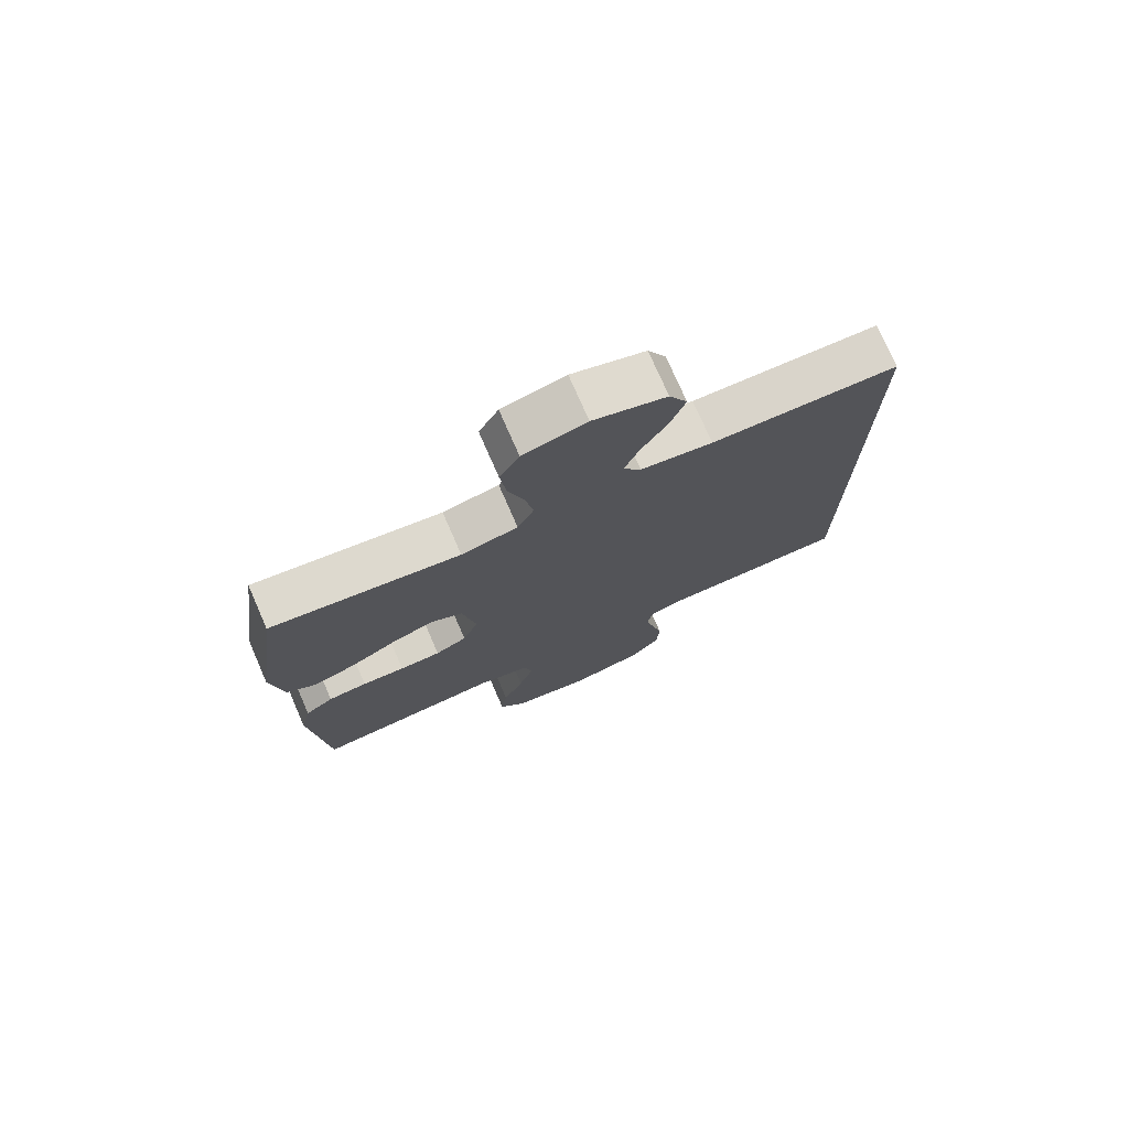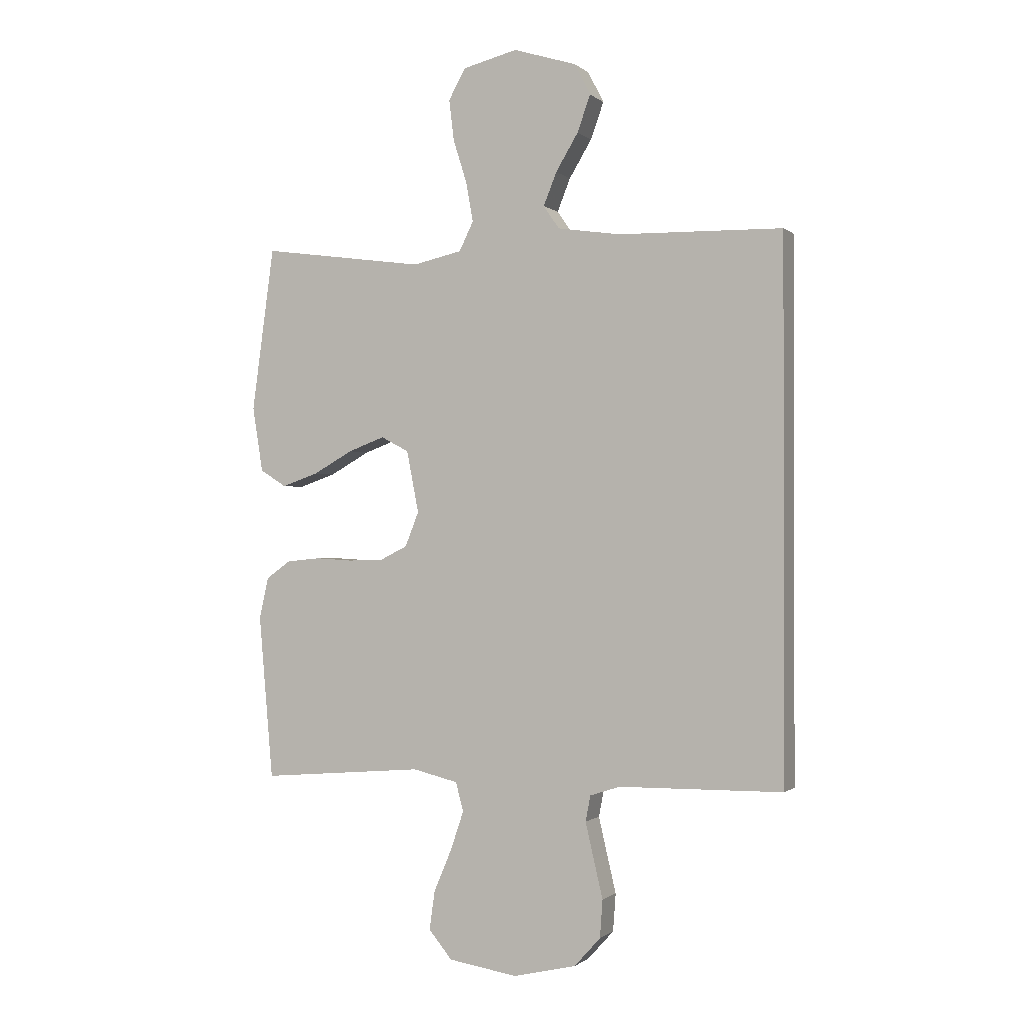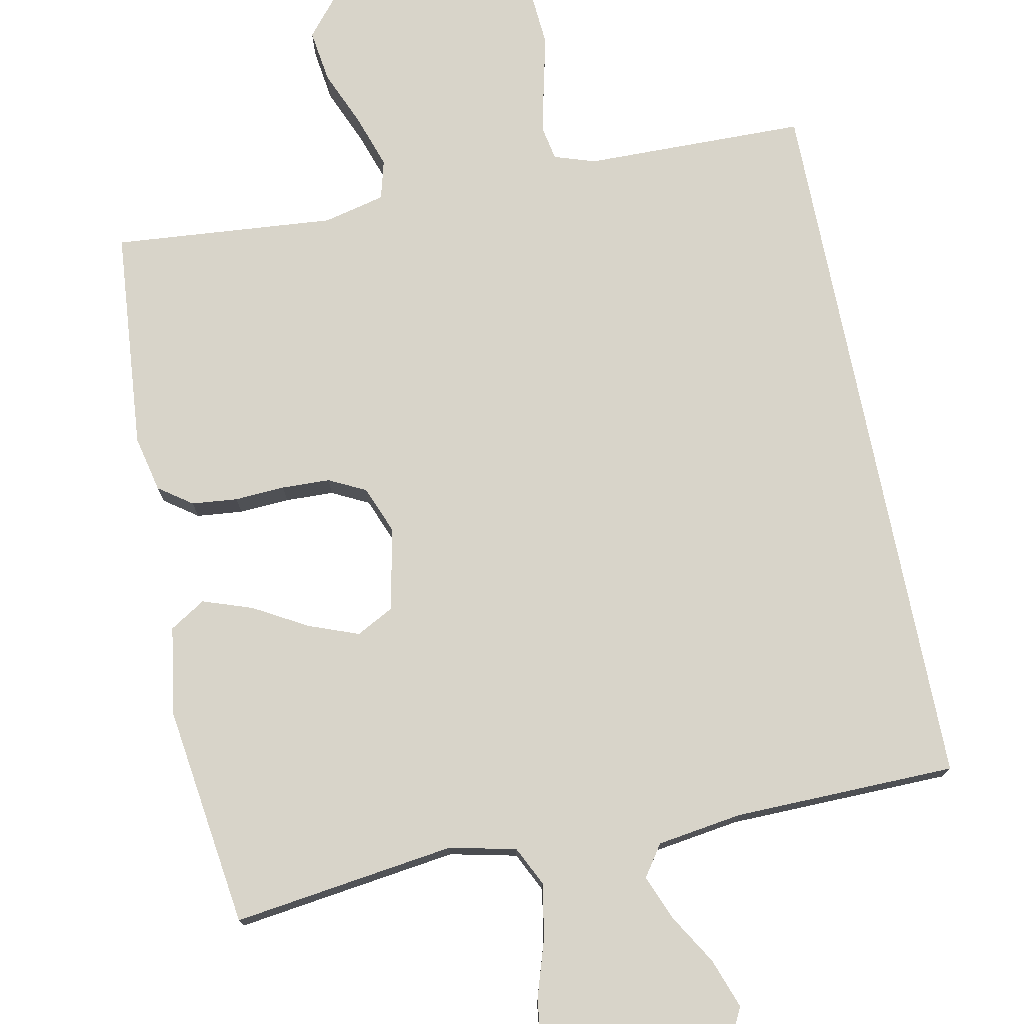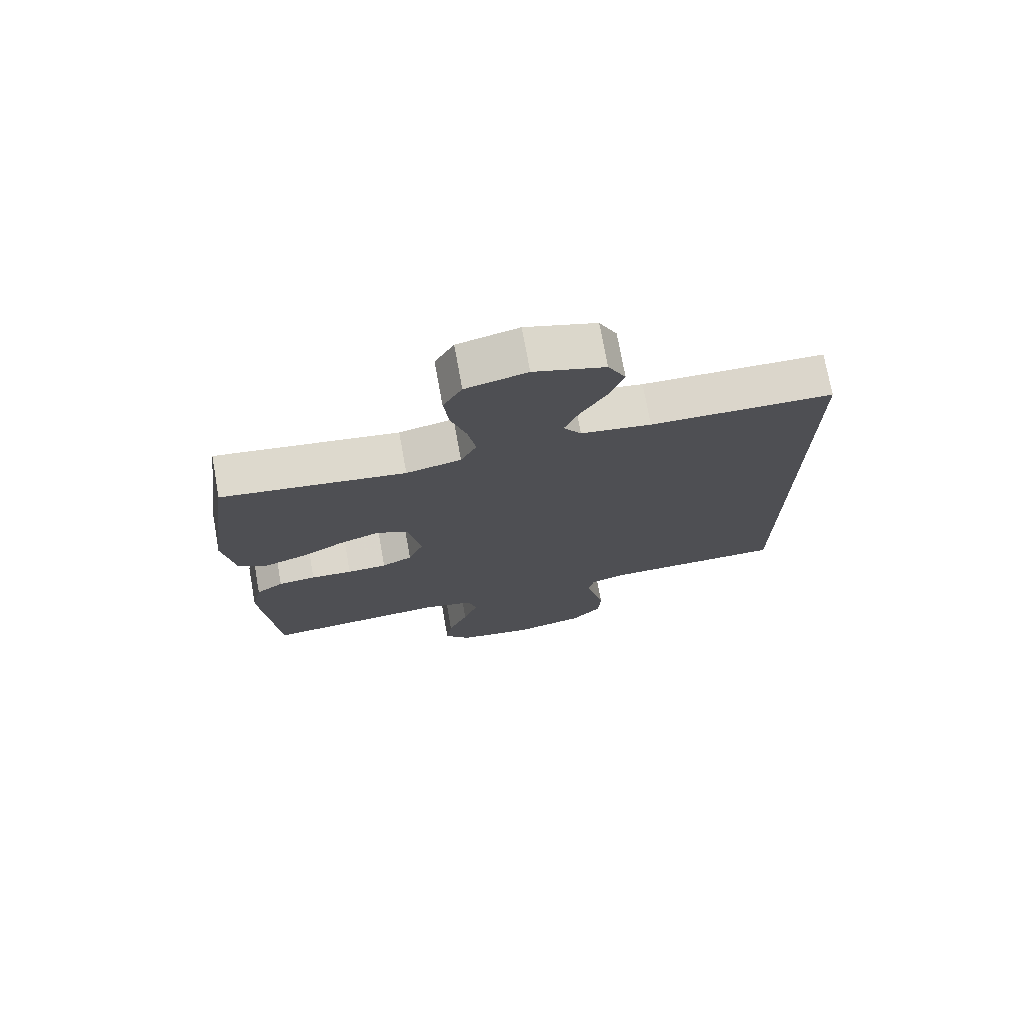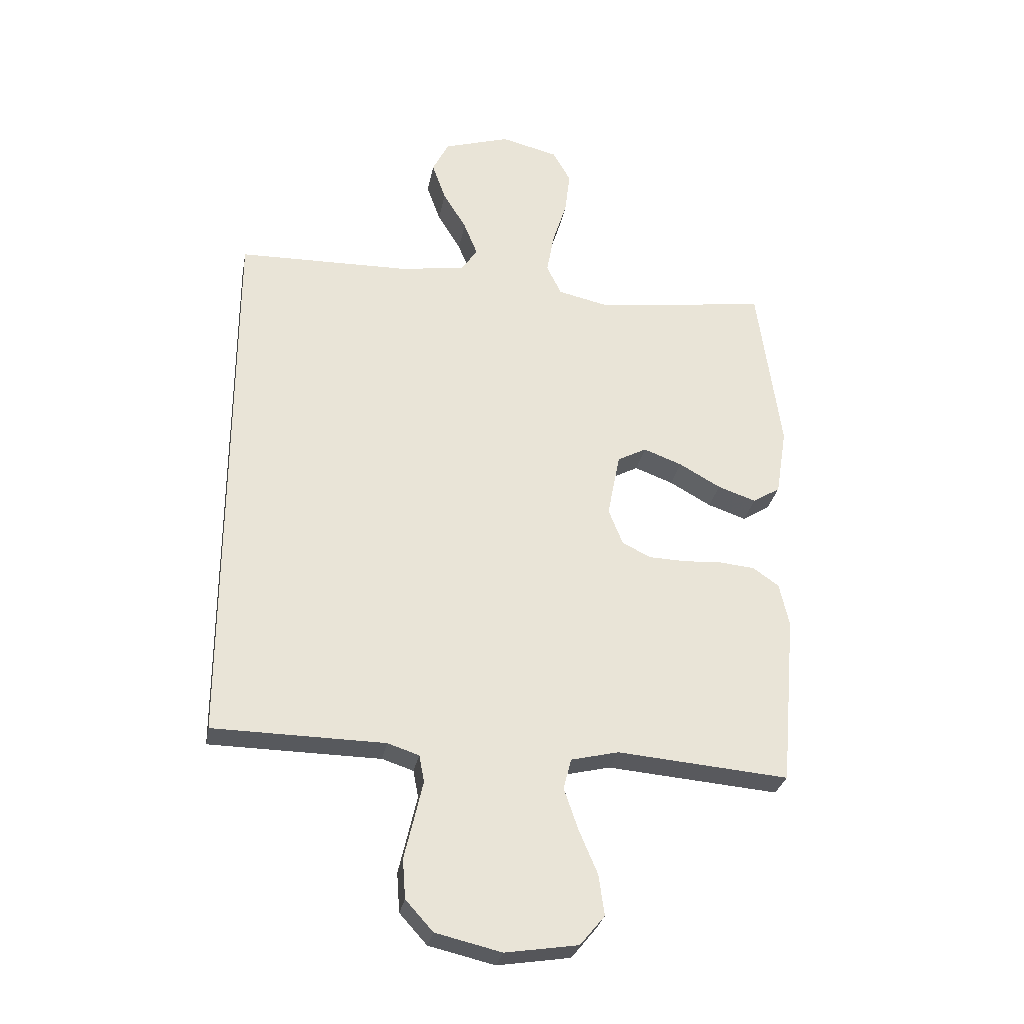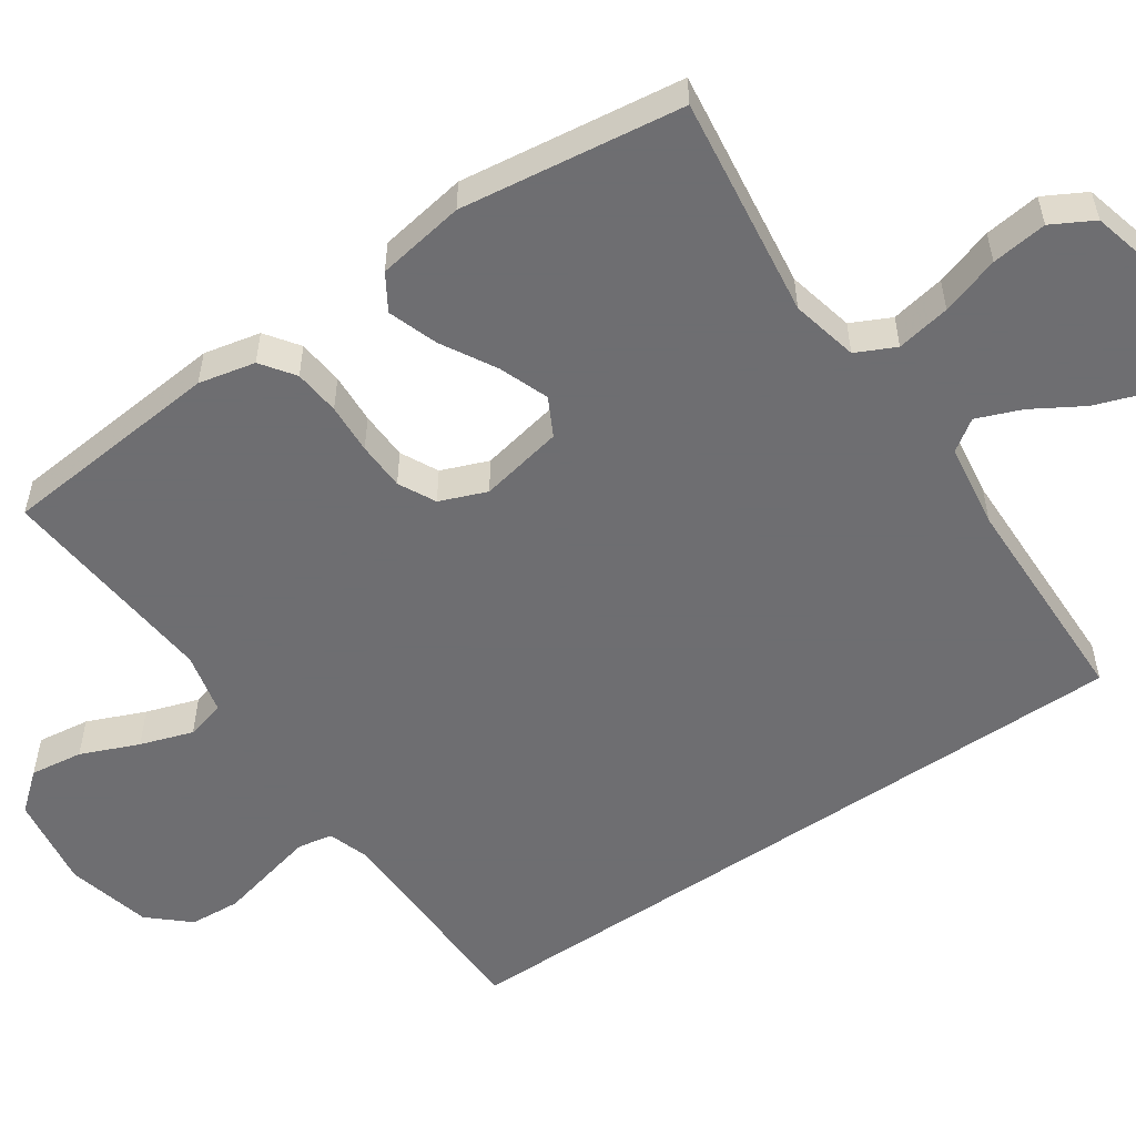
<metadata>
{"format":"obj","ext":"obj","renderer":"f3d","projection":"perspective","resolution":1024,"background":"white","views":[{"elev":75.5,"azim":-23.6,"up":"+Z"},{"elev":-0.7,"azim":22.3,"up":"+Z"},{"elev":75.4,"azim":-11.3,"up":"+Y"},{"elev":74.0,"azim":-10.2,"up":"+Z"},{"elev":-29.3,"azim":169.5,"up":"+Z"},{"elev":-54.4,"azim":-55.4,"up":"+Y"}]}
</metadata>
<code>
v -0.5 0.07 0.5
v -0.2 0.07 0.459
v -0.11 0.07 0.479
v -0.084 0.07 0.532
v -0.097 0.07 0.605
v -0.122 0.07 0.684
v -0.131 0.07 0.759
v -0.1 0.07 0.815
v 0 0.07 0.84
v 0.116 0.07 0.804
v 0.145 0.07 0.747
v 0.121 0.07 0.68
v 0.08 0.07 0.612
v 0.056 0.07 0.552
v 0.085 0.07 0.51
v 0.2 0.07 0.493
v 0.5 0.07 0.487
v 0.5 0.07 -0.485
v 0.2 0.07 -0.489
v 0.145 0.07 -0.507
v 0.136 0.07 -0.554
v 0.151 0.07 -0.619
v 0.168 0.07 -0.691
v 0.163 0.07 -0.76
v 0.115 0.07 -0.813
v 0 0.07 -0.84
v -0.127 0.07 -0.82
v -0.17 0.07 -0.768
v -0.16 0.07 -0.697
v -0.127 0.07 -0.619
v -0.103 0.07 -0.548
v -0.117 0.07 -0.495
v -0.2 0.07 -0.475
v -0.5 0.07 -0.5
v -0.526 0.07 -0.2
v -0.509 0.07 -0.124
v -0.464 0.07 -0.092
v -0.402 0.07 -0.086
v -0.334 0.07 -0.09
v -0.269 0.07 -0.088
v -0.219 0.07 -0.063
v -0.194 0.07 0
v -0.216 0.07 0.113
v -0.267 0.07 0.14
v -0.334 0.07 0.115
v -0.407 0.07 0.074
v -0.474 0.07 0.051
v -0.522 0.07 0.081
v -0.541 0.07 0.2
v -0.5 0 0.5
v -0.2 0 0.459
v -0.11 0 0.479
v -0.084 0 0.532
v -0.097 0 0.605
v -0.122 0 0.684
v -0.131 0 0.759
v -0.1 0 0.815
v 0 0 0.84
v 0.116 0 0.804
v 0.145 0 0.747
v 0.121 0 0.68
v 0.08 0 0.612
v 0.056 0 0.552
v 0.085 0 0.51
v 0.2 0 0.493
v 0.5 0 0.487
v 0.5 0 -0.485
v 0.2 0 -0.489
v 0.145 0 -0.507
v 0.136 0 -0.554
v 0.151 0 -0.619
v 0.168 0 -0.691
v 0.163 0 -0.76
v 0.115 0 -0.813
v 0 0 -0.84
v -0.127 0 -0.82
v -0.17 0 -0.768
v -0.16 0 -0.697
v -0.127 0 -0.619
v -0.103 0 -0.548
v -0.117 0 -0.495
v -0.2 0 -0.475
v -0.5 0 -0.5
v -0.526 0 -0.2
v -0.509 0 -0.124
v -0.464 0 -0.092
v -0.402 0 -0.086
v -0.334 0 -0.09
v -0.269 0 -0.088
v -0.219 0 -0.063
v -0.194 0 0
v -0.216 0 0.113
v -0.267 0 0.14
v -0.334 0 0.115
v -0.407 0 0.074
v -0.474 0 0.051
v -0.522 0 0.081
v -0.541 0 0.2
f 49 1 2
f 48 49 2
f 47 48 2
f 46 47 2
f 45 46 2
f 44 45 2 3
f 43 44 3 4
f 42 43 4
f 37 38 39
f 36 37 39
f 35 36 39
f 34 35 39
f 33 34 39
f 32 33 39 40
f 28 29 30
f 27 28 30
f 26 27 30
f 25 26 30
f 24 25 30
f 23 24 30
f 22 23 30
f 21 22 30 31
f 20 21 31 32
f 16 17 18 19
f 19 20 32
f 16 19 32
f 15 16 32
f 11 12 13
f 10 11 13
f 9 10 13
f 8 9 13
f 7 8 13
f 6 7 13
f 5 6 13
f 4 5 13 14
f 14 15 32
f 4 14 32
f 42 4 32
f 32 40 41
f 32 41 42
f 51 50 98
f 51 98 97
f 51 97 96
f 51 96 95
f 51 95 94
f 52 51 94 93
f 53 52 93 92
f 53 92 91
f 88 87 86
f 88 86 85
f 88 85 84
f 88 84 83
f 88 83 82
f 89 88 82 81
f 79 78 77
f 79 77 76
f 79 76 75
f 79 75 74
f 79 74 73
f 79 73 72
f 79 72 71
f 80 79 71 70
f 81 80 70 69
f 68 67 66 65
f 81 69 68
f 81 68 65
f 81 65 64
f 62 61 60
f 62 60 59
f 62 59 58
f 62 58 57
f 62 57 56
f 62 56 55
f 62 55 54
f 63 62 54 53
f 81 64 63
f 81 63 53
f 81 53 91
f 90 89 81
f 91 90 81
f 1 50 51 2
f 2 51 52 3
f 3 52 53 4
f 4 53 54 5
f 5 54 55 6
f 6 55 56 7
f 7 56 57 8
f 8 57 58 9
f 9 58 59 10
f 10 59 60 11
f 11 60 61 12
f 12 61 62 13
f 13 62 63 14
f 14 63 64 15
f 15 64 65 16
f 16 65 66 17
f 17 66 67 18
f 18 67 68 19
f 19 68 69 20
f 20 69 70 21
f 21 70 71 22
f 22 71 72 23
f 23 72 73 24
f 24 73 74 25
f 25 74 75 26
f 26 75 76 27
f 27 76 77 28
f 28 77 78 29
f 29 78 79 30
f 30 79 80 31
f 31 80 81 32
f 32 81 82 33
f 33 82 83 34
f 34 83 84 35
f 35 84 85 36
f 36 85 86 37
f 37 86 87 38
f 38 87 88 39
f 39 88 89 40
f 40 89 90 41
f 41 90 91 42
f 42 91 92 43
f 43 92 93 44
f 44 93 94 45
f 45 94 95 46
f 46 95 96 47
f 47 96 97 48
f 48 97 98 49
f 49 98 50 1

</code>
